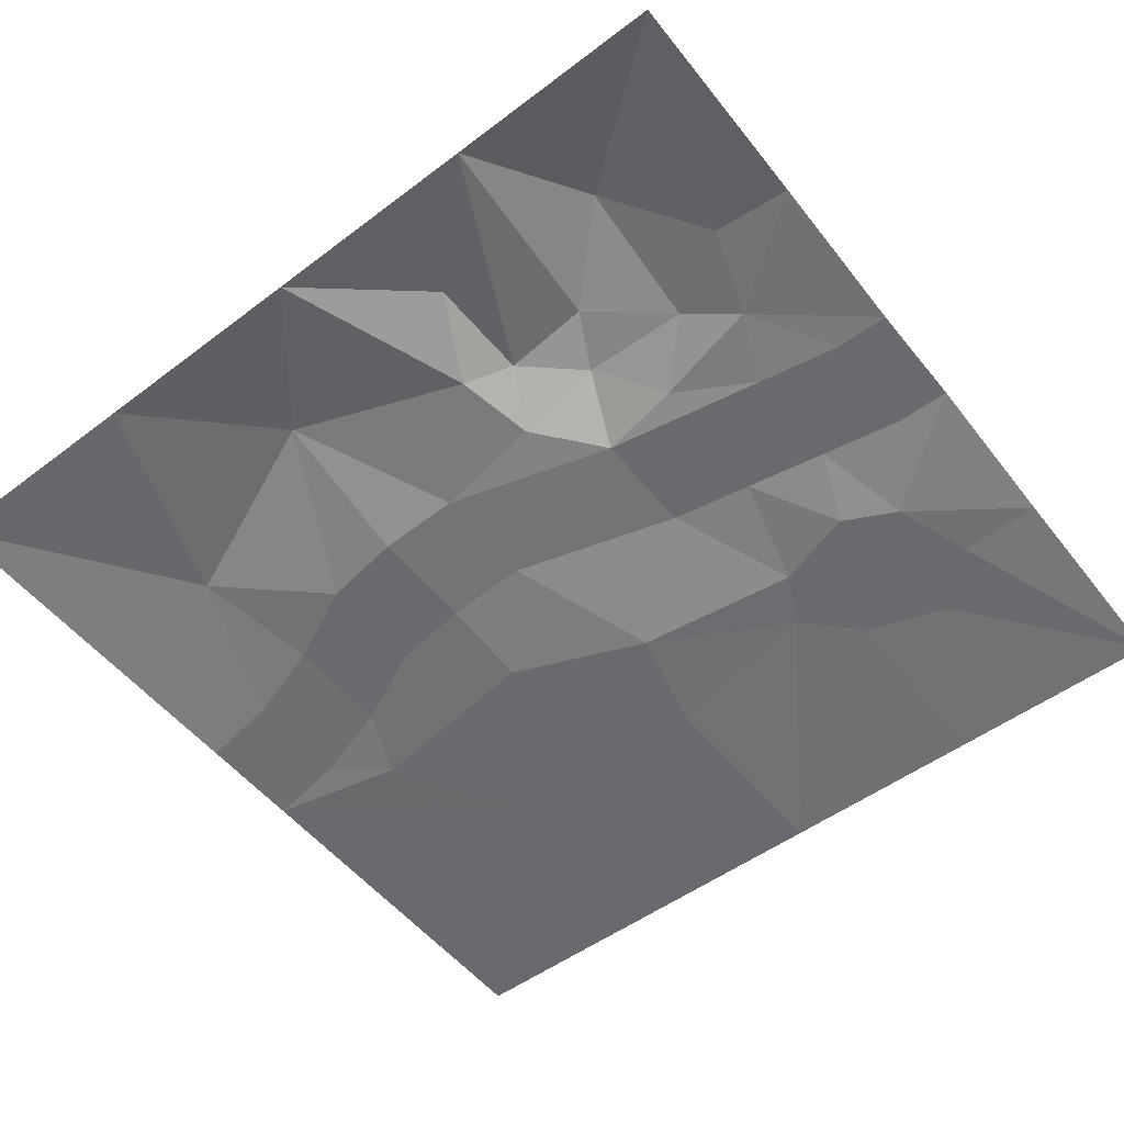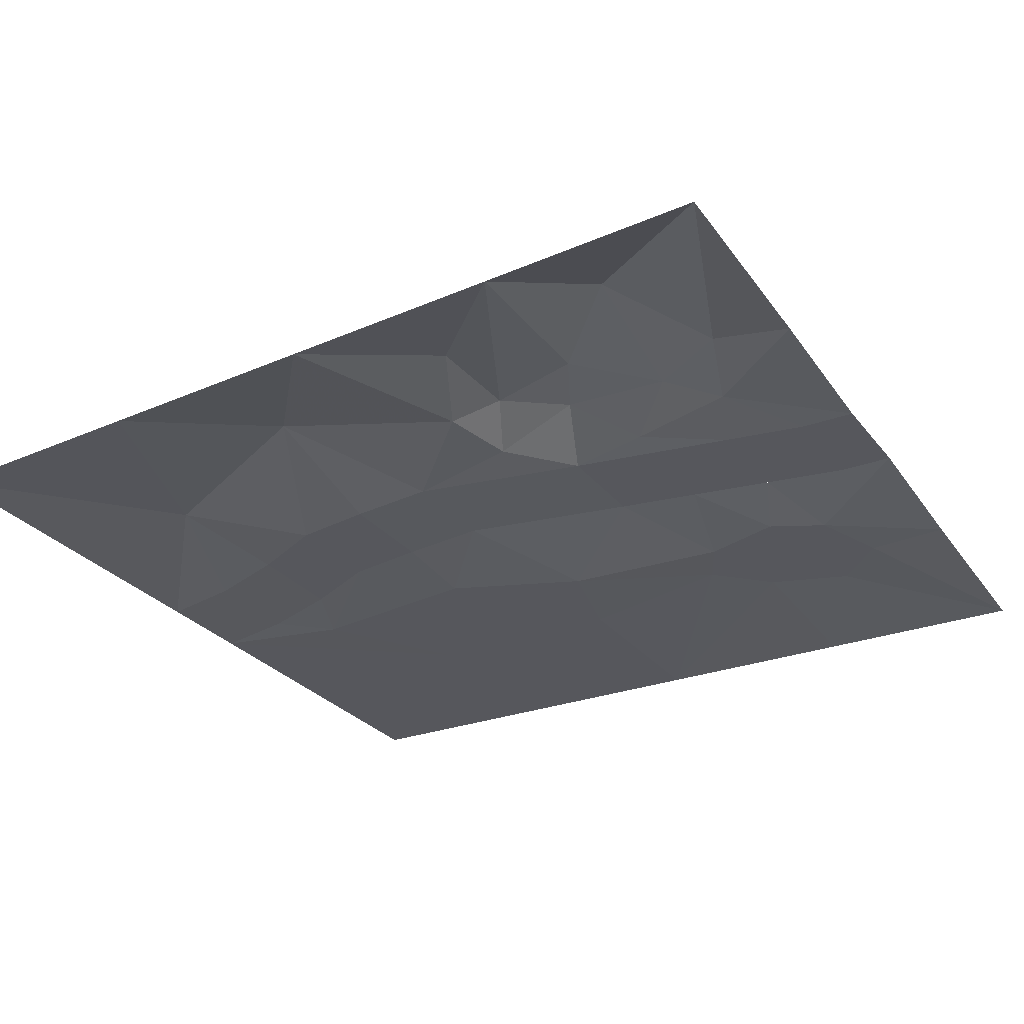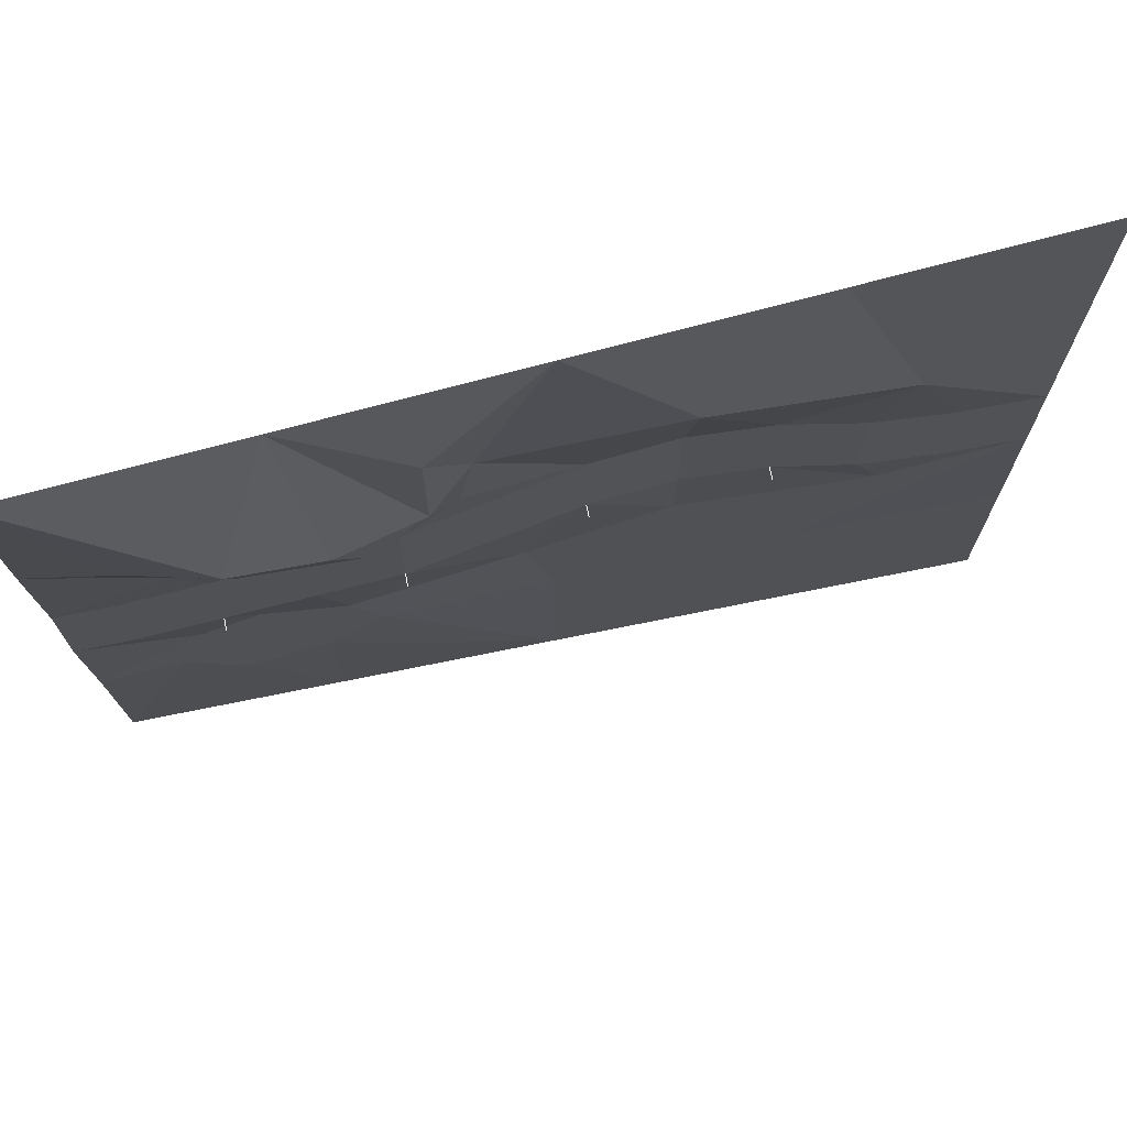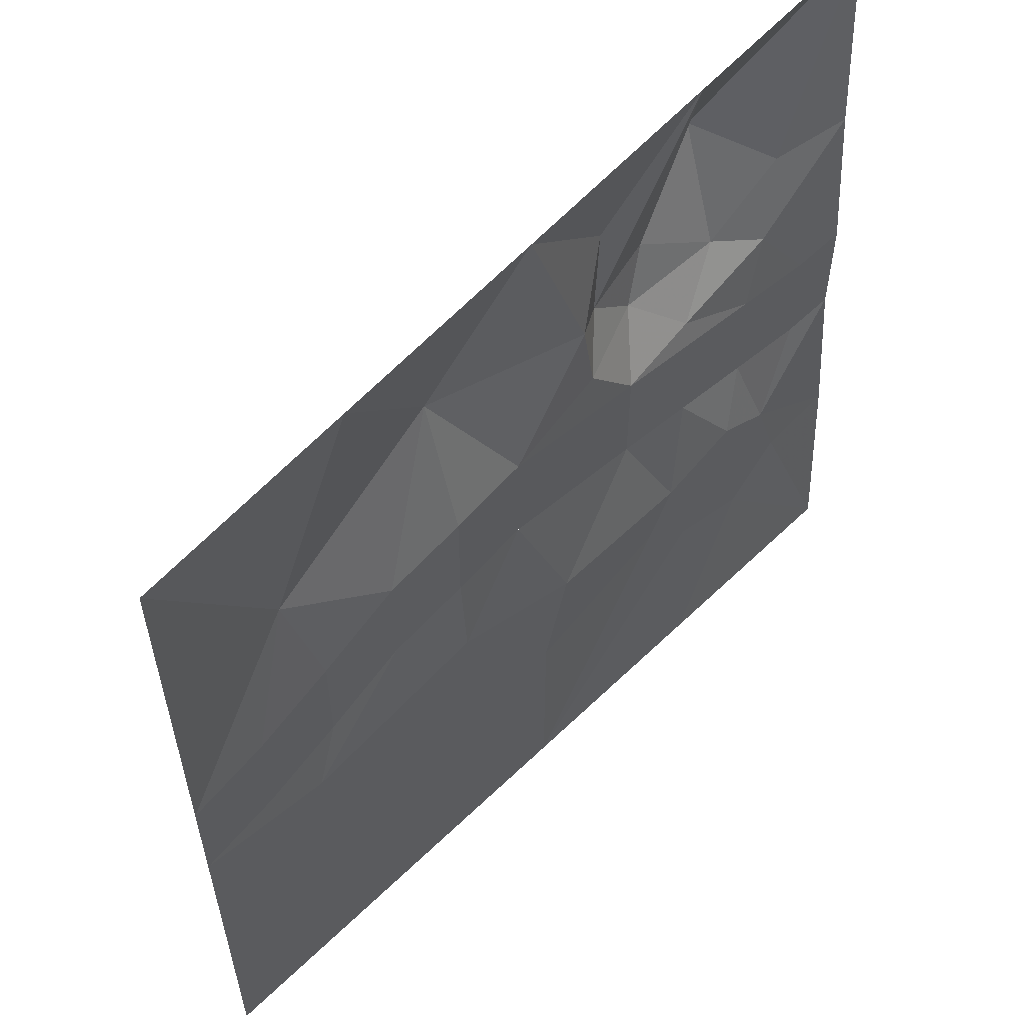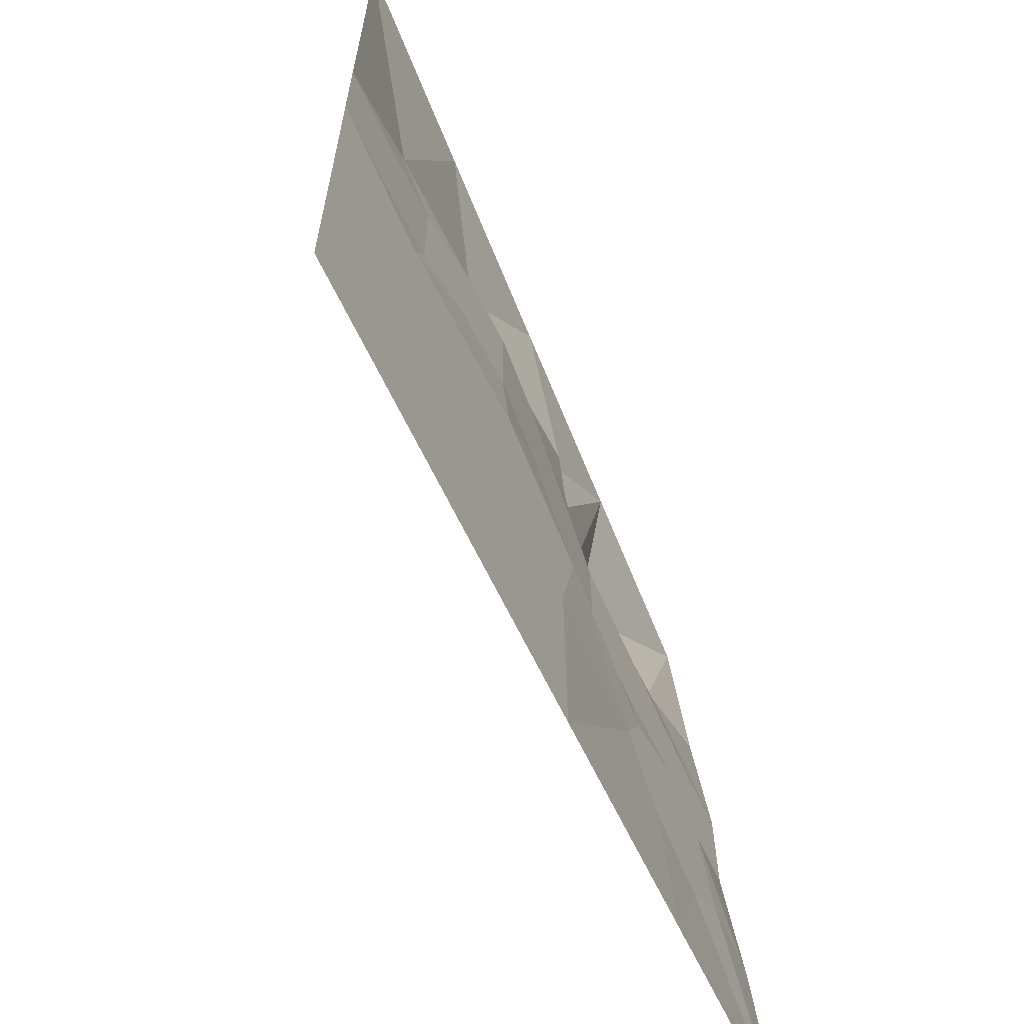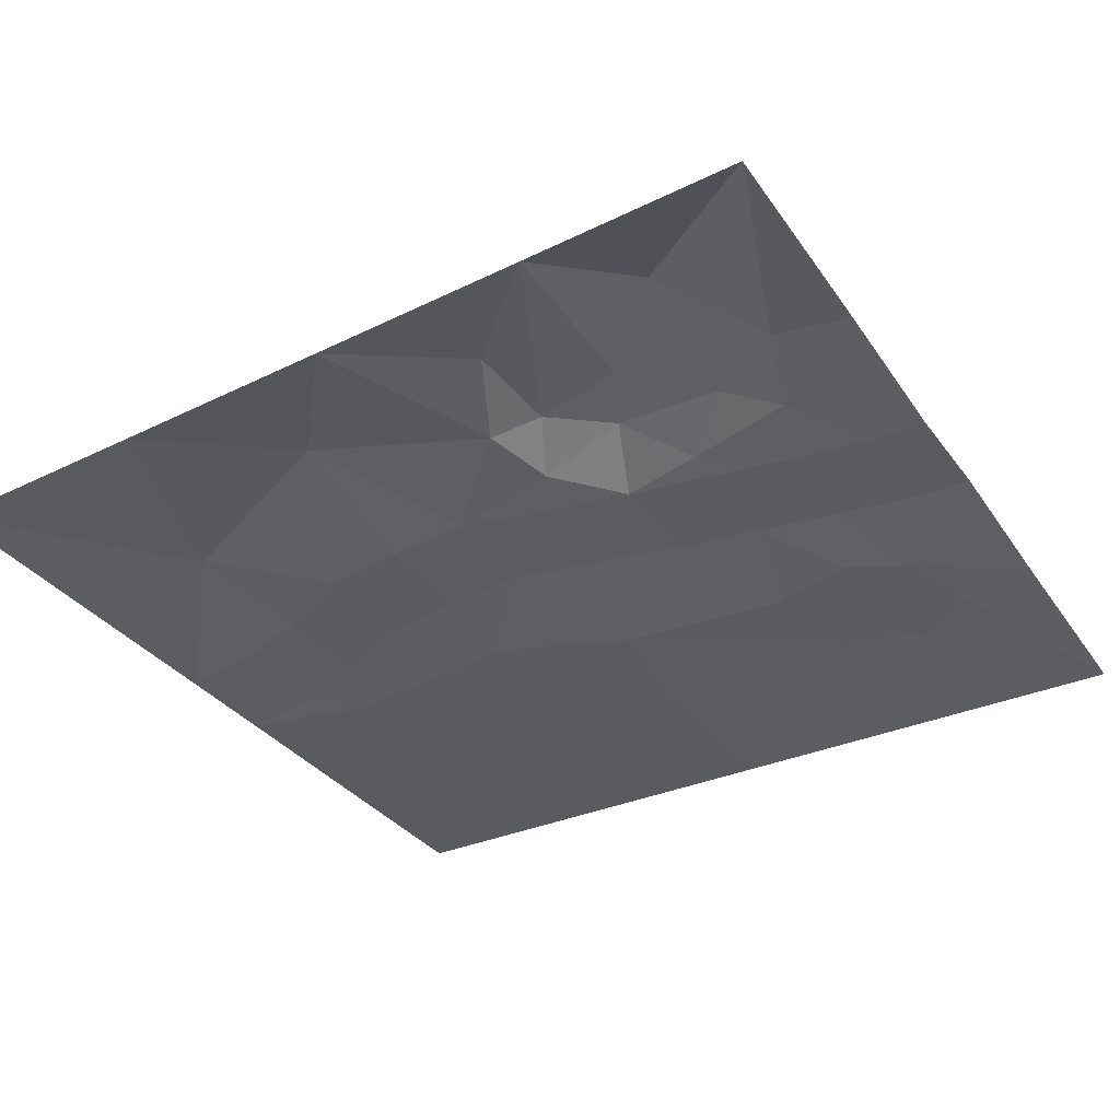
<metadata>
{"format":"obj","ext":"obj","renderer":"f3d","projection":"perspective","resolution":1024,"background":"white","views":[{"elev":-53.0,"azim":-142.1,"up":"+Z"},{"elev":-27.5,"azim":-150.4,"up":"+Z"},{"elev":73.3,"azim":-11.4,"up":"+Y"},{"elev":58.4,"azim":135.1,"up":"+Y"},{"elev":-64.7,"azim":115.6,"up":"+Y"},{"elev":-33.4,"azim":-149.3,"up":"+Z"}]}
</metadata>
<code>
v -20.48 2.56 1.3
v -20.48 -2.56 1.3
v -17.92 -2.56 1.3
v -17.92 2.56 1.3
v -14.08 -1.92 1.3
v -14.08 3.2 1.3
v -10.24 -1.28 1.3
v -10.24 3.84 1.3
v -6.4 -0.64 1.3
v -6.4 4.48 1.3
v -2.56 0.64 0.98
v -2.56 5.76 0.98
v 1.28 1.92 0.66
v 1.28 7.04 0.66
v 5.12 1.92 0.34
v 5.12 7.04 0.34
v 8.96 1.28 0.34
v 8.96 6.4 0.34
v 12.8 -0.64 0.34
v 12.8 4.48 0.34
v 16.64 -1.92 0.18
v 16.64 3.2 0.18
v 20.48 -2.56 0.02
v 20.48 2.56 0.02
v 14.08 10.24 1.13
v 20.48 10.24 0.01
v 20.48 20.48 0.01
v 10.24 20.48 0.65
v 5.12 14.08 2.09
v -3.2 11.52 1.29
v 0 20.48 1.29
v -3.84 7.68 1.29
v -7.68 7.68 2.89
v -5.12 10.24 2.57
v -5.12 15.36 2.41
v -10.24 5.12 1.61
v -12.8 7.68 2.73
v -15.36 6.4 1.77
v -16.64 10.24 2.57
v -20.48 10.24 1.93
v -20.48 20.48 2.57
v -12.8 14.08 4.65
v -10.24 20.48 1.93
v -8.96 10.24 3.53
v -15.36 -6.4 0.49
v -20.48 -10.24 0.65
v -12.8 -5.12 0.49
v -8.96 -6.4 0.49
v -1.28 -5.12 0.01
v 5.12 -2.56 0.01
v 14.08 -3.84 0.01
v 20.48 -10.24 0.01
v 10.24 -10.24 0.01
v 0 -10.24 0.01
v 10.24 -20.48 0.01
v 20.48 -20.48 0.01
v 0 -20.48 0.01
v -7.68 -8.96 0.49
v -10.24 -11.52 0.49
v -10.24 -20.48 0.01
v -14.08 -12.8 0.49
v -20.48 -20.48 0.01
v -16.64 -10.24 0.49
v -14.08 -1.92 1.78
v -14.08 -1.92 1.86
v -6.4 -0.64 1.78
v -6.4 -0.64 1.86
v 1.28 1.92 1.14
v 1.28 1.92 1.22
v 8.96 1.28 0.82
v 8.96 1.28 0.9
l 5 64
l 64 65
l 9 66
l 66 67
l 13 68
l 68 69
l 17 70
l 70 71
f 1 2 3
f 3 4 1
f 4 3 5
f 5 6 4
f 6 5 7
f 7 8 6
f 8 7 9
f 9 10 8
f 14 13 15
f 15 16 14
f 16 15 17
f 17 18 16
f 18 17 19
f 19 20 18
f 20 19 21
f 21 22 20
f 22 21 23
f 23 24 22
f 22 24 25
f 25 24 26
f 25 26 27
f 27 25 28
f 28 25 29
f 29 25 18
f 25 18 20
f 25 20 22
f 29 18 16
f 16 29 14
f 14 29 30
f 30 29 31
f 31 29 28
f 14 30 32
f 32 14 12
f 32 12 10
f 10 32 33
f 33 32 34
f 34 32 30
f 30 34 35
f 35 30 31
f 10 33 36
f 36 33 37
f 37 36 38
f 38 37 39
f 39 38 40
f 10 36 8
f 8 36 6
f 6 36 38
f 38 6 4
f 4 38 1
f 1 38 40
f 39 40 41
f 41 39 42
f 42 41 43
f 43 42 44
f 44 42 37
f 37 42 39
f 37 44 33
f 33 44 34
f 34 44 43
f 43 34 35
f 35 43 31
f 2 3 45
f 45 2 46
f 3 45 5
f 5 45 47
f 5 47 7
f 7 47 48
f 48 7 9
f 9 48 49
f 49 9 11
f 11 49 13
f 13 49 50
f 13 50 15
f 15 50 17
f 17 50 51
f 51 17 19
f 19 51 21
f 21 51 23
f 23 52 53
f 53 51 23
f 53 51 50
f 50 53 54
f 54 49 50
f 52 53 55
f 55 56 52
f 53 55 57
f 57 54 53
f 54 49 58
f 58 49 48
f 58 54 57
f 57 58 59
f 59 57 60
f 60 59 61
f 61 60 62
f 62 61 63
f 63 62 46
f 46 63 45
f 48 58 59
f 59 48 47
f 47 61 59
f 61 47 45
f 45 63 61
f 12 11 10
f 10 11 9
f 14 13 12
f 12 13 11

</code>
